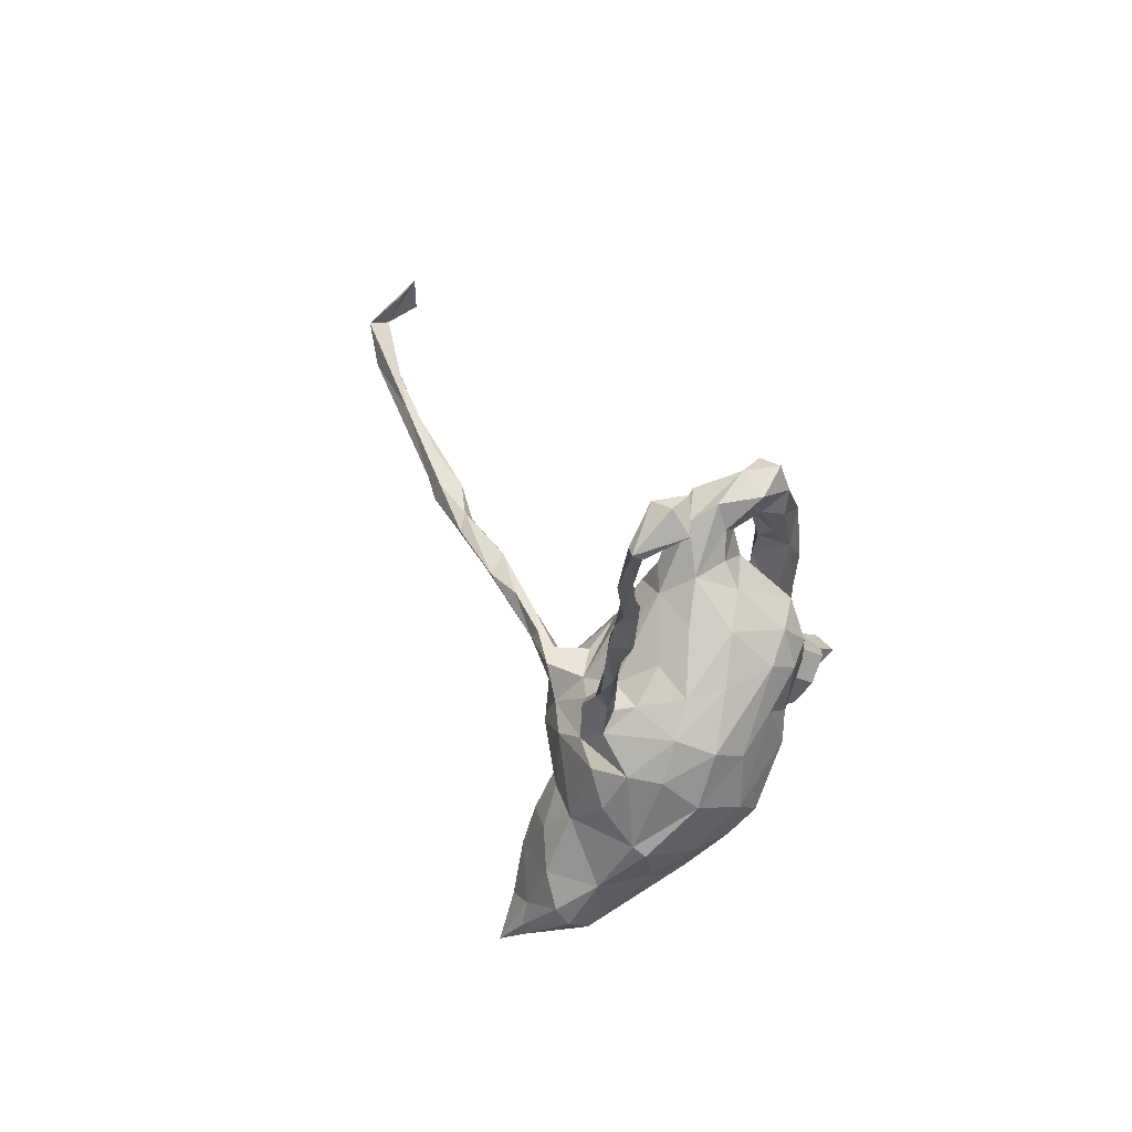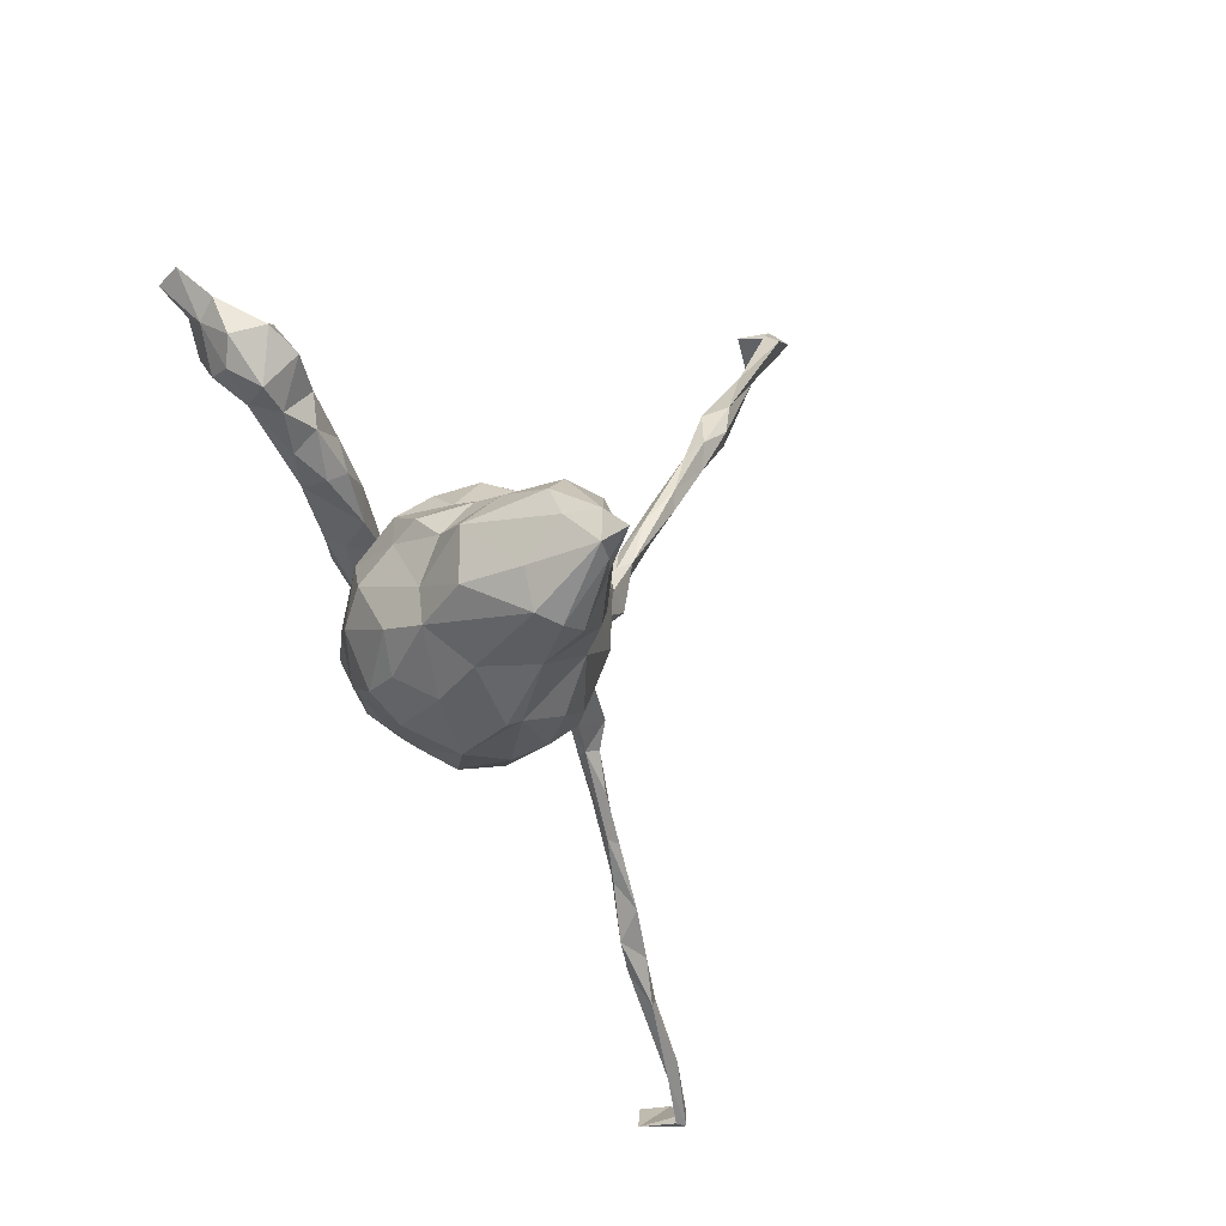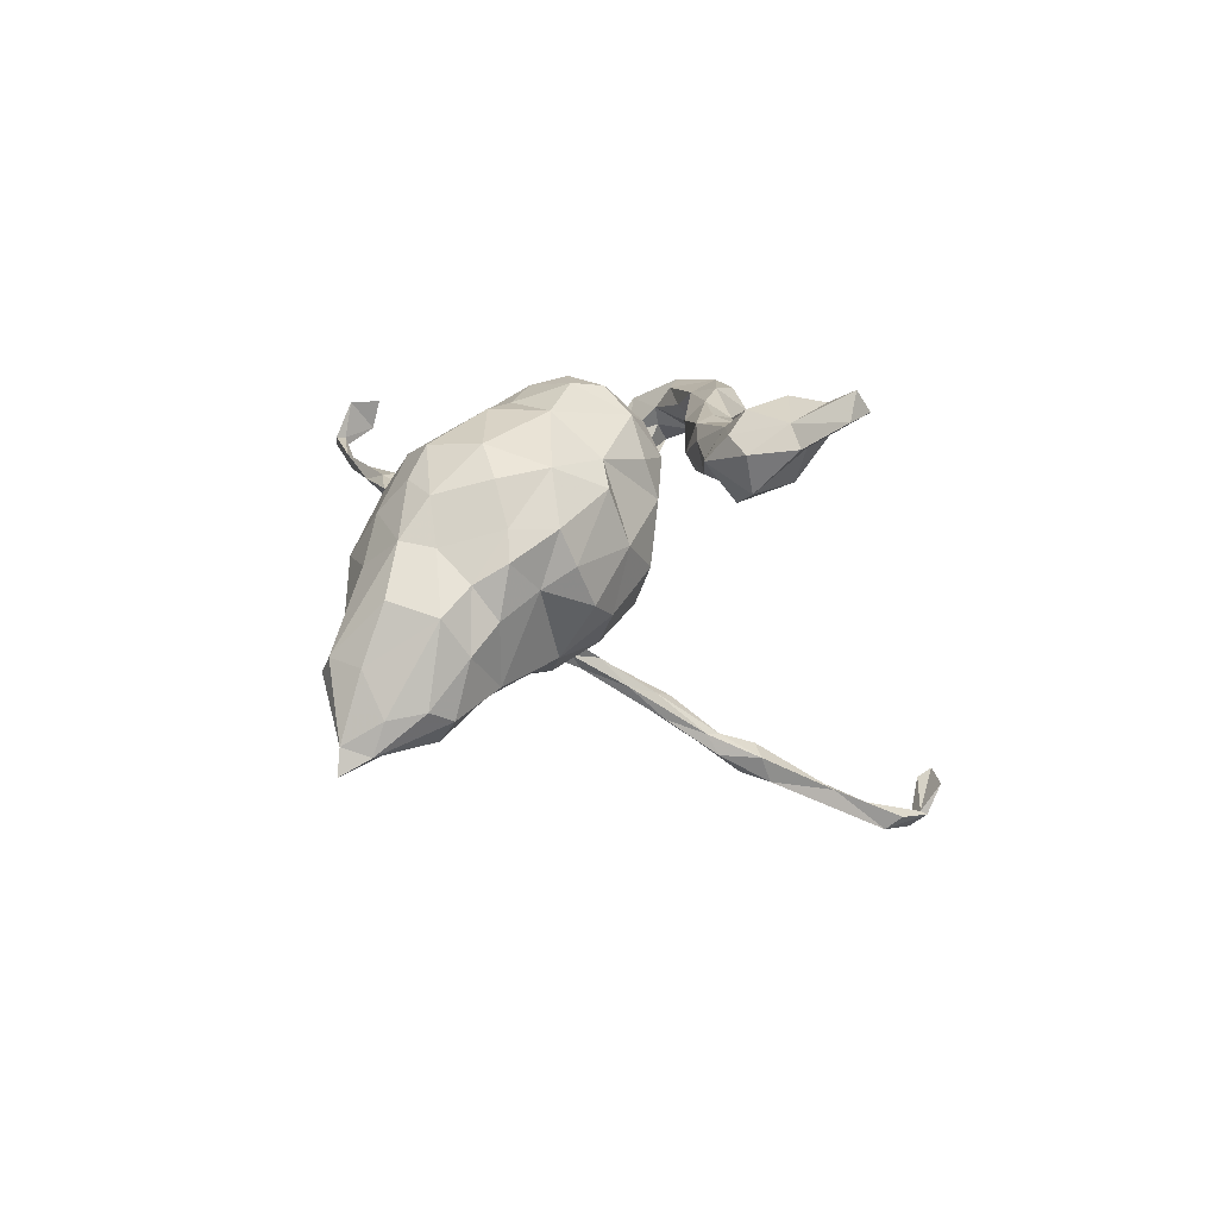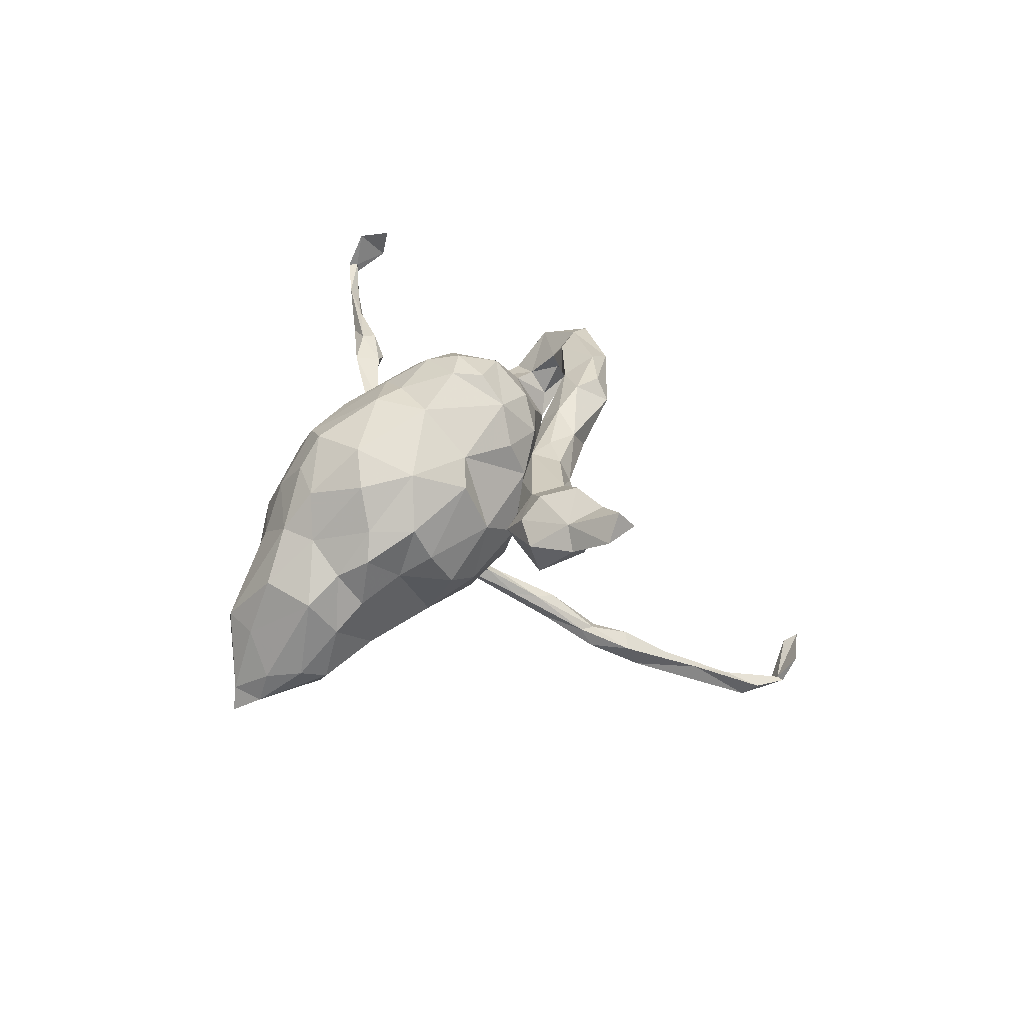
<metadata>
{"format":"obj","ext":"obj","renderer":"f3d","projection":"perspective","resolution":1024,"background":"white","views":[{"elev":-16.3,"azim":-78.4,"up":"+Y"},{"elev":-66.4,"azim":116.2,"up":"+Y"},{"elev":6.4,"azim":65.8,"up":"+Z"},{"elev":26.9,"azim":79.3,"up":"+Z"}]}
</metadata>
<code>
v 0.5737 0.1671 0.23
v 0.5903 0.1488 0.1889
v 0.5149 0.1032 0.1865
v 0.5396 0.1055 0.1528
v 0.5645 0.1934 0.2006
v 0.5172 0.1559 0.2126
v 0.5041 0.1338 0.1535
v 0.488 0.1799 0.1731
v 0.4794 0.06708 0.09259
v 0.4957 0.04895 0.145
v 0.4446 0.07457 0.2026
v 0.4621 0.1281 0.2209
v 0.4122 0.02903 0.1337
v 0.4215 0.07362 0.07787
v 0.4592 0.1406 0.1063
v 0.3886 0.133 0.1174
v 0.4542 0.04358 0.1697
v 0.3808 0.1255 0.1851
v 0.3963 0.1525 0.1473
v 0.3578 0.1041 0.09402
v 0.3881 0.07262 0.178
v 0.3613 0.05546 0.1335
v 0.3126 0.07921 0.1102
v 0.2964 0.07598 0.156
v 0.2811 0.1403 0.179
v 0.2717 0.1386 0.1047
v 0.2355 0.08945 0.137
v 0.2261 0.1355 0.1879
v 0.2404 0.1024 0.1773
v 0.2278 0.1078 0.1104
v 0.2116 -0.1679 -0.0114
v 0.287 0.1551 0.1465
v 0.2098 -0.2245 -0.1393
v 0.2006 -0.2446 -0.2274
v 0.1901 -0.1132 -0.05301
v 0.2009 -0.08777 0.03303
v 0.2126 -0.269 -0.08291
v 0.2127 -0.2877 -0.211
v 0.1959 -0.05989 -0.02165
v 0.1429 0.1331 0.1321
v 0.1574 -0.2512 -0.2611
v 0.194 -0.2168 -0.04135
v 0.1597 -0.08274 0.1161
v 0.1853 0.1596 0.1141
v 0.1602 -0.3656 -0.1522
v 0.1937 -0.3444 -0.2216
v 0.1656 -0.1623 -0.189
v 0.1729 -0.02184 -0.08086
v 0.2023 -0.1789 -0.09322
v 0.158 0.2065 0.147
v 0.1616 -0.3316 -0.05983
v 0.1832 -0.3579 -0.2728
v 0.191 -0.1615 0.03431
v 0.1635 -0.4026 -0.3
v 0.1522 -0.1795 -0.2043
v 0.1527 -0.2524 0.007832
v 0.1573 0.006122 0.08398
v 0.1193 0.143 0.1769
v 0.1507 -0.3284 -0.2743
v 0.1452 0.04437 -6.419e-05
v 0.1584 -0.3972 -0.2586
v 0.07978 0.264 0.1898
v 0.1611 -0.1691 0.1021
v 0.1898 0.1834 0.1821
v 0.06776 -0.04628 0.1919
v 0.1351 0.02238 -0.09925
v 0.1166 -0.1977 -0.2312
v 0.1223 -0.05605 -0.1588
v 0.1083 -0.3949 -0.1412
v 0.07382 0.1229 0.05993
v 0.1123 -0.1675 0.1491
v 0.1292 -0.3865 -0.2549
v 0.137 0.1678 0.2048
v 0.06209 0.207 0.1453
v 0.09165 -0.2545 -0.2456
v 0.1231 0.01181 0.1241
v 0.1197 -0.2971 0.01746
v 0.05845 -0.1472 -0.1877
v 0.07661 -0.3949 -0.1655
v 0.09468 0.1009 -0.03739
v 0.07359 -0.04723 -0.1841
v 0.08984 0.209 0.2227
v 0.05988 0.2515 0.2223
v 0.1192 -0.2493 0.079
v 0.05327 0.08914 0.1837
v 0.1003 -0.3535 -0.2407
v 0.08305 0.09686 0.1201
v 0.08062 0.02474 -0.1447
v 0.04669 -0.2054 -0.2152
v 0.01077 0.01071 0.2304
v 0.05747 -0.2596 0.09814
v 0.02022 -0.3442 -0.1073
v 0.02446 -0.3166 -0.1925
v 0.0626 0.0903 -0.09363
v 0.05094 -0.3743 -0.1818
v 0.04815 -0.3239 -0.02267
v 0.02111 0.2609 0.1623
v 0.04049 0.04351 -0.1356
v 0.04882 -0.08809 -0.1889
v 0.01899 0.06048 0.226
v 0.0243 -0.05343 -0.1936
v 0.01274 -0.2453 -0.1943
v 0.01424 0.2047 0.2146
v -0.002114 0.3524 -0.3904
v 0.0097 0.3317 -0.3494
v 0.001815 0.5903 -0.4647
v 0.03877 -0.2244 0.1453
v -0.02145 -0.2312 0.1294
v -0.01469 0.1418 0.1689
v -0.004699 0.4684 -0.4123
v -0.006558 0.6658 -0.4174
v -0.04159 0.2497 0.1581
v -0.008302 -0.07611 0.202
v -0.02564 0.1821 -0.2842
v -0.007584 0.5634 -0.484
v 0.01434 -0.1215 0.1944
v -0.01537 0.2706 -0.3109
v -0.01678 0.5318 -0.439
v -0.008903 0.2463 -0.3094
v -0.006156 0.2649 -0.343
v -0.01401 0.6455 -0.4678
v -0.02214 0.4723 -0.425
v 0.03096 0.1487 0.1198
v -0.01139 -0.1835 -0.1687
v -0.03885 0.2768 -0.3181
v -0.04849 0.2908 0.2153
v -0.04437 0.2117 0.1947
v -0.05021 0.09644 0.2214
v -0.02117 -0.08043 -0.1851
v 0.008483 0.2221 0.1637
v -0.02773 0.1674 -0.2424
v -0.02126 0.3958 -0.3748
v -0.01801 0.3331 -0.3297
v -0.02157 0.3097 -0.3745
v -0.01085 0.2586 0.2327
v -0.02938 0.1237 -0.2317
v -0.0195 0.6359 -0.4626
v 0.009094 0.08324 -0.09489
v -0.05215 -0.01823 -0.1722
v -0.04123 0.08005 -0.1853
v -0.04329 0.2 -0.251
v -0.06813 -0.05861 -0.1584
v -0.03122 0.01981 -0.1495
v -0.04583 0.3252 -0.3592
v 0.01379 -0.291 0.04939
v -0.02759 0.1638 0.0463
v -0.05788 0.09609 -0.1943
v -0.03813 0.2451 -0.3256
v -0.04012 0.6275 -0.4897
v -0.0449 0.03575 -0.1802
v -0.03035 0.1282 -0.0245
v -0.1285 0.1495 0.1516
v -0.04948 0.1654 -0.2708
v -0.04524 0.1648 0.1249
v -0.05328 0.05355 -0.2016
v -0.04181 0.0289 0.2397
v -0.07449 -0.09284 0.1868
v -0.06565 0.1258 -0.2253
v -0.09001 -0.2448 0.07224
v -0.07427 0.05566 -0.1853
v -0.05061 -0.3105 -0.01729
v -0.05929 -0.2965 -0.03586
v -0.03453 -0.2412 -0.141
v -0.07102 0.687 -0.4036
v -0.08209 0.02695 -0.157
v -0.07621 0.02313 -0.1012
v -0.06732 -0.02165 0.2258
v -0.07133 0.07126 -0.06315
v -0.07657 0.6641 -0.4182
v -0.09585 -0.002235 -0.1667
v -0.09143 -0.116 -0.1482
v -0.08848 -0.165 0.1446
v -0.09482 0.2227 0.2195
v -0.09915 -0.02878 -0.1066
v -0.1008 -0.2421 -0.07614
v -0.1311 0.1178 -0.005879
v -0.1195 -0.03247 0.197
v -0.1339 0.2161 0.1881
v -0.1295 0.2511 0.2319
v -0.08772 0.2998 0.1887
v -0.1388 -0.1722 0.1084
v -0.1248 -0.069 -0.09715
v -0.1393 -0.2144 0.02509
v -0.1276 -0.1328 -0.1063
v -0.1186 0.2741 0.1531
v -0.132 -0.1836 -0.08817
v -0.1647 0.2801 0.2231
v -0.1093 0.1623 0.03319
v -0.1688 0.08198 0.1517
v -0.1102 0.02951 0.2169
v -0.1473 0.2025 0.1112
v -0.1305 0.1952 0.07404
v -0.1591 -0.07398 0.1288
v -0.1463 -0.2028 -0.02871
v -0.1938 -0.09381 -0.08956
v -0.1456 0.226 0.1617
v -0.1817 0.07828 0.02965
v -0.1633 0.1822 0.1466
v -0.2035 0.1997 0.06159
v -0.1756 -0.09926 -0.008751
v -0.1662 -0.137 -0.06241
v -0.1758 0.1309 0.02769
v -0.1703 -0.1544 0.05159
v -0.1485 -0.05312 -0.04638
v -0.1787 -0.1033 -0.04296
v -0.1651 0.2953 0.19
v -0.1762 -0.03594 0.0273
v -0.1689 0.2513 0.1368
v -0.1777 -0.09192 0.06956
v -0.1771 0.01165 0.1421
v -0.2065 0.239 0.09021
v -0.1898 -0.07423 -0.0658
v -0.1946 0.02262 0.07899
v -0.1847 0.1237 0.1351
v -0.2051 0.09306 0.09095
v -0.22 -0.1076 -0.04536
v -0.2091 0.1658 0.1403
v -0.2334 -0.09307 -0.06124
v -0.2121 0.2151 0.201
v -0.2426 0.1982 0.1337
v -0.2216 0.2565 0.1697
v -0.2357 -0.08406 -0.02783
v -0.2333 0.1756 0.087
v -0.2982 -0.0781 -0.01472
v -0.2909 -0.1026 -0.04196
v -0.3452 -0.07627 -0.02512
v -0.3612 -0.1013 -0.01024
v -0.3823 -0.08829 -0.01903
v -0.4327 -0.09274 0.01519
v -0.4094 -0.07192 0.01011
v -0.4908 -0.08546 0.006228
v -0.515 -0.05383 0.04536
v -0.5233 -0.09632 0.04875
v -0.5028 -0.07005 0.01192
v -0.5745 -0.0763 0.03129
v -0.5419 -0.04144 0.03873
v -0.5863 -0.0753 0.06652
v -0.5827 -0.05267 0.06896
v -0.6517 -0.06281 0.05438
v -0.6463 -0.08469 0.05698
v -0.6919 -0.06656 0.07614
v -0.7576 -0.07378 0.06911
v -0.7767 -0.07586 0.09408
v -0.8582 -0.06871 0.1195
v -0.7857 -0.05944 0.08083
v -0.8603 -0.05099 0.1028
v -0.8573 -0.05228 0.119
v -0.856 -0.04161 0.1813
v -0.8706 -0.06614 0.1088
v -0.8726 0.004546 0.1343
v -0.8815 -0.01011 0.1624
v -0.8616 0.013 0.1824
f 2 1 3
f 58 29 73
f 3 11 17
f 116 65 113
f 113 157 116
f 28 64 73
f 58 73 103
f 3 1 6
f 3 6 12
f 3 12 11
f 6 8 12
f 12 8 18
f 12 18 11
f 11 18 21
f 28 73 29
f 128 85 109
f 100 85 128
f 156 100 128
f 156 128 190
f 128 189 190
f 65 85 90
f 90 85 100
f 90 100 156
f 90 156 167
f 113 90 167
f 167 156 190
f 177 167 190
f 104 122 115
f 113 65 90
f 157 113 167
f 177 157 167
f 122 118 149
f 149 115 122
f 110 106 118
f 106 110 115
f 137 169 149
f 118 137 149
f 106 137 118
f 121 115 149
f 106 121 137
f 106 115 121
f 111 121 164
f 164 121 149
f 111 137 121
f 246 242 249
f 245 242 246
f 242 243 249
f 243 247 244
f 243 245 247
f 243 241 245
f 241 239 245
f 239 242 245
f 237 241 243
f 240 237 243
f 241 238 239
f 238 241 237
f 236 239 238
f 233 232 237
f 232 236 238
f 237 232 238
f 43 36 57
f 207 209 213
f 213 210 215
f 209 210 213
f 76 57 60
f 76 70 87
f 76 60 70
f 23 27 30
f 20 22 23
f 26 23 30
f 20 14 22
f 9 13 14
f 9 14 15
f 215 220 223
f 215 217 220
f 197 215 223
f 214 217 215
f 154 146 192
f 84 71 107
f 187 206 221
f 5 7 8
f 127 173 178
f 178 219 198
f 107 71 116
f 107 116 108
f 159 108 172
f 108 157 172
f 159 172 181
f 84 107 91
f 108 91 107
f 83 62 126
f 135 83 126
f 135 126 179
f 135 179 173
f 179 126 187
f 187 126 206
f 179 187 219
f 219 187 221
f 1 2 5
f 23 22 24
f 1 5 6
f 6 5 8
f 64 62 82
f 73 64 82
f 82 62 83
f 73 82 103
f 82 83 135
f 103 82 135
f 173 103 135
f 127 103 173
f 173 179 178
f 178 179 219
f 123 146 154
f 70 146 123
f 26 30 44
f 20 23 26
f 32 20 26
f 32 16 20
f 16 14 20
f 16 15 14
f 7 9 15
f 221 223 220
f 221 211 223
f 211 199 223
f 211 192 199
f 208 192 211
f 191 192 208
f 192 188 199
f 152 192 191
f 77 145 96
f 162 183 194
f 162 159 183
f 161 159 162
f 161 145 159
f 77 56 84
f 63 84 56
f 194 183 203
f 56 53 63
f 42 53 56
f 31 53 42
f 31 36 53
f 202 197 223
f 199 202 223
f 161 96 145
f 51 56 77
f 175 162 194
f 194 203 201
f 201 205 216
f 195 201 216
f 201 200 205
f 31 49 35
f 218 226 224
f 222 218 224
f 205 204 212
f 200 204 205
f 182 195 212
f 204 182 212
f 174 182 204
f 48 39 35
f 174 204 197
f 174 197 176
f 168 166 174
f 48 66 60
f 176 168 174
f 151 168 176
f 151 138 168
f 151 94 138
f 66 94 80
f 60 66 80
f 80 94 151
f 146 80 151
f 79 92 95
f 69 96 92
f 79 69 92
f 45 51 69
f 92 162 163
f 93 92 163
f 93 95 92
f 46 37 45
f 38 37 46
f 89 102 124
f 124 78 89
f 67 89 78
f 78 55 67
f 68 55 78
f 55 47 34
f 33 34 47
f 129 124 171
f 129 78 124
f 101 99 129
f 99 78 129
f 99 68 78
f 34 38 52
f 143 98 139
f 139 150 143
f 143 150 140
f 165 140 147
f 142 129 171
f 38 33 37
f 33 38 34
f 34 41 55
f 75 93 102
f 89 75 102
f 124 102 163
f 102 93 163
f 75 86 93
f 86 95 93
f 46 45 61
f 45 69 61
f 61 69 79
f 72 61 79
f 72 79 95
f 66 88 94
f 94 88 98
f 94 98 138
f 138 143 168
f 88 66 68
f 138 98 143
f 168 143 166
f 143 165 166
f 143 140 165
f 166 165 170
f 166 170 174
f 48 35 68
f 35 47 68
f 66 48 68
f 170 142 174
f 174 142 182
f 142 184 182
f 35 49 47
f 142 171 184
f 182 184 195
f 33 47 49
f 124 163 171
f 171 163 186
f 163 175 186
f 171 186 184
f 47 55 68
f 139 142 170
f 139 101 142
f 101 129 142
f 88 81 101
f 81 99 101
f 81 68 99
f 68 81 88
f 160 170 165
f 160 155 170
f 155 139 170
f 155 150 139
f 98 101 139
f 88 101 98
f 147 160 165
f 155 160 158
f 147 158 160
f 155 136 150
f 150 136 140
f 140 131 147
f 136 131 140
f 86 72 95
f 54 61 72
f 54 72 86
f 59 54 86
f 147 141 158
f 147 131 141
f 181 177 193
f 172 177 181
f 172 157 177
f 108 116 157
f 71 65 116
f 63 43 71
f 244 248 249
f 248 251 249
f 248 247 250
f 247 248 244
f 43 65 71
f 250 249 251
f 164 149 169
f 177 210 193
f 247 246 250
f 193 210 209
f 43 76 65
f 43 57 76
f 52 54 59
f 54 52 61
f 61 52 46
f 75 59 86
f 41 59 75
f 52 59 41
f 38 46 52
f 41 75 89
f 41 34 52
f 67 41 89
f 55 41 67
f 4 9 7
f 123 87 70
f 109 123 154
f 14 13 22
f 76 87 85
f 189 215 210
f 44 40 74
f 40 58 74
f 21 18 29
f 30 27 40
f 30 40 44
f 85 87 123
f 123 109 85
f 109 152 128
f 109 154 152
f 154 192 152
f 189 152 214
f 152 198 214
f 214 198 217
f 4 3 10
f 4 10 9
f 10 3 17
f 17 11 21
f 13 21 22
f 22 21 24
f 24 21 29
f 23 24 27
f 24 29 27
f 27 29 40
f 128 152 189
f 215 189 214
f 10 17 13
f 9 10 13
f 13 17 21
f 65 76 85
f 190 189 210
f 177 190 210
f 248 250 252
f 153 155 158
f 114 155 153
f 114 136 155
f 114 119 136
f 136 119 131
f 141 153 158
f 141 125 153
f 114 153 148
f 141 117 125
f 131 117 141
f 119 117 131
f 125 148 153
f 120 114 148
f 119 114 120
f 148 125 144
f 125 133 144
f 144 134 148
f 134 120 148
f 117 133 125
f 105 133 117
f 119 105 117
f 120 105 119
f 104 105 120
f 133 132 144
f 32 50 64
f 25 32 64
f 208 211 221
f 206 208 221
f 185 208 206
f 180 185 206
f 126 180 206
f 180 97 185
f 112 185 97
f 126 97 180
f 97 130 112
f 126 62 97
f 62 50 97
f 145 108 159
f 91 108 145
f 77 91 145
f 77 84 91
f 183 181 203
f 183 159 181
f 84 63 71
f 203 181 193
f 53 43 63
f 19 15 16
f 249 243 244
f 247 245 246
f 233 237 240
f 203 193 209
f 32 44 50
f 53 36 43
f 231 233 235
f 229 233 231
f 228 227 231
f 227 229 231
f 229 224 230
f 227 224 229
f 200 203 209
f 36 35 39
f 32 26 44
f 112 178 185
f 196 208 185
f 50 44 74
f 64 50 62
f 50 74 97
f 74 58 103
f 97 74 130
f 74 103 130
f 103 127 130
f 130 127 112
f 112 127 178
f 185 178 196
f 152 191 198
f 196 178 198
f 208 196 191
f 191 196 198
f 198 219 217
f 217 219 220
f 219 221 220
f 2 3 4
f 5 2 7
f 2 4 7
f 8 7 15
f 8 15 19
f 18 8 19
f 18 19 32
f 19 16 32
f 18 32 25
f 29 18 25
f 29 25 28
f 28 25 64
f 40 29 58
f 36 31 35
f 239 235 240
f 233 240 235
f 236 235 239
f 236 234 235
f 234 231 235
f 232 234 236
f 232 230 234
f 233 230 232
f 229 230 233
f 234 228 231
f 226 228 234
f 230 226 234
f 224 226 230
f 209 207 200
f 200 207 204
f 36 39 57
f 197 207 213
f 197 204 207
f 57 39 60
f 222 224 227
f 201 203 200
f 133 110 132
f 105 110 133
f 134 104 120
f 122 134 144
f 104 134 122
f 132 122 144
f 132 118 122
f 110 118 132
f 105 104 110
f 104 115 110
f 239 240 242
f 111 164 137
f 197 213 215
f 176 197 202
f 60 80 70
f 199 188 202
f 188 176 202
f 146 188 192
f 188 151 176
f 146 151 188
f 70 80 146
f 39 48 60
f 222 212 218
f 226 218 225
f 195 184 201
f 184 194 201
f 205 212 222
f 195 216 218
f 212 195 218
f 216 205 222
f 225 218 216
f 216 222 227
f 216 227 225
f 226 225 228
f 228 225 227
f 42 49 31
f 33 49 42
f 175 194 186
f 184 186 194
f 37 33 42
f 37 42 56
f 163 162 175
f 45 37 51
f 51 37 56
f 51 77 69
f 69 77 96
f 92 96 161
f 92 161 162
f 137 164 169
f 250 246 249
f 240 243 242
f 251 252 250
f 248 252 251

</code>
